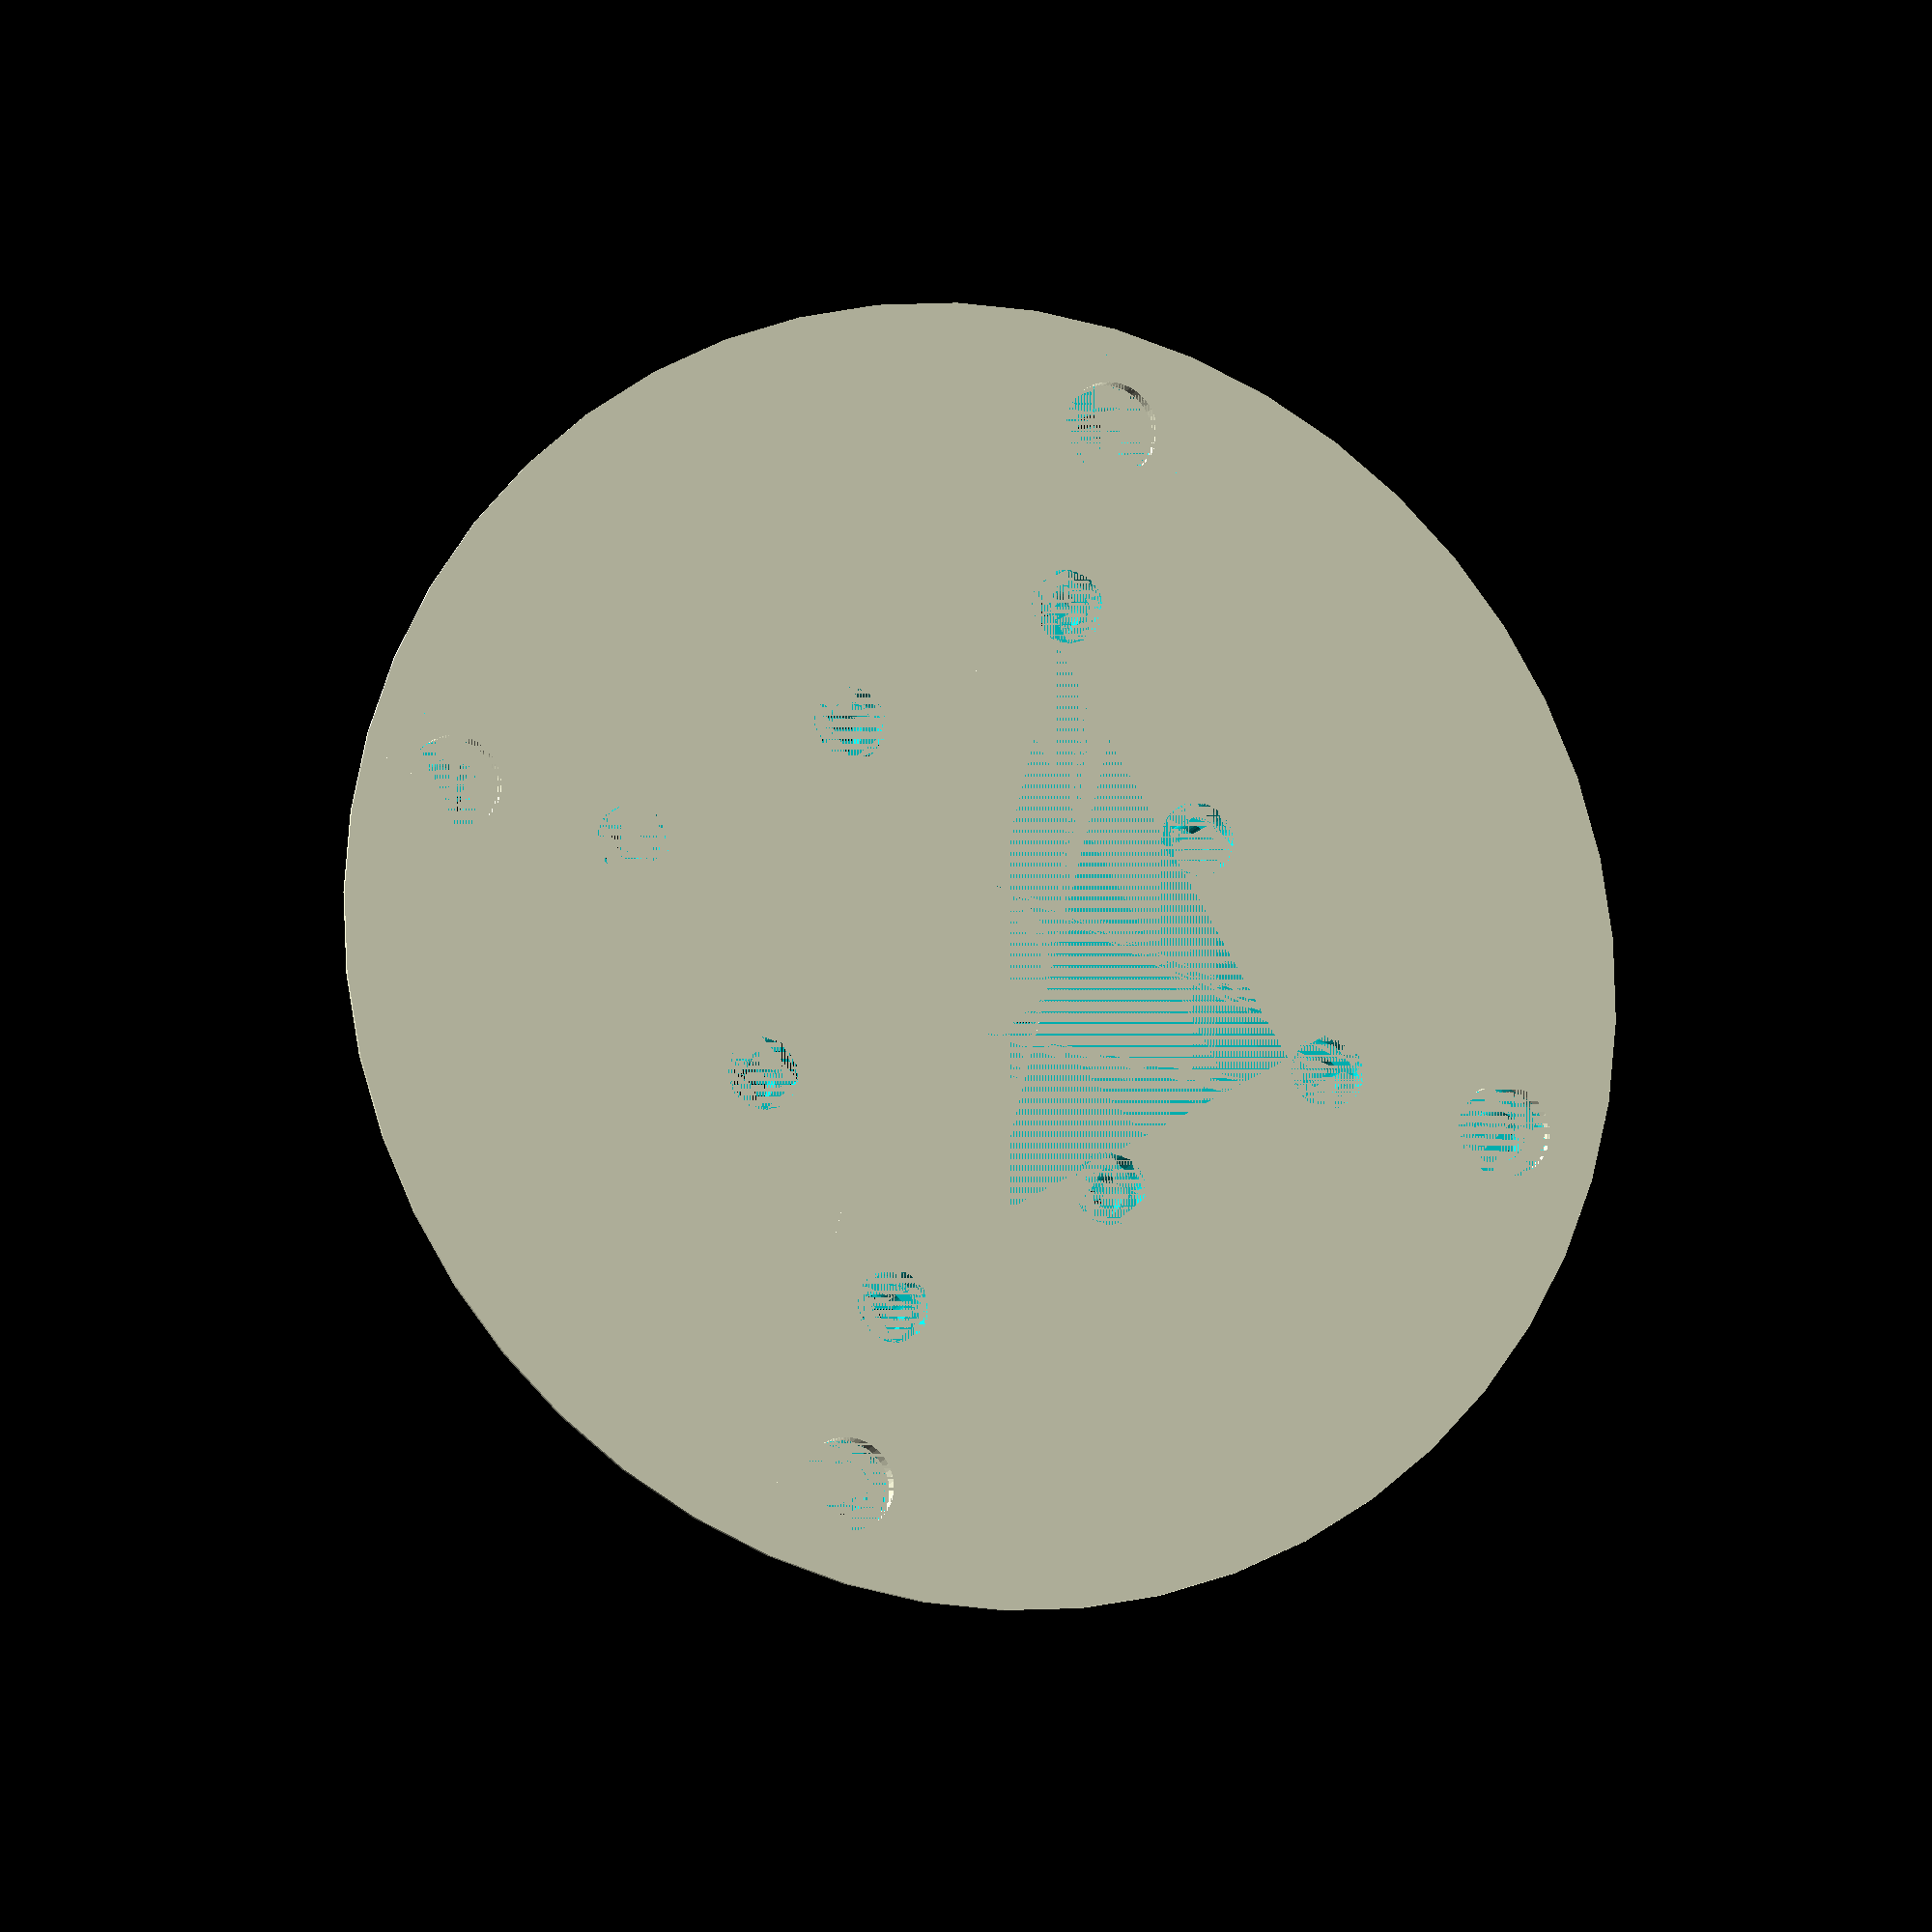
<openscad>
$fn = 50;

inside_size = [60.5, 60.5, 3.5];
inside_small_size = [47, 47, 9];

holes_positions = [
    [
        53/2,
        53/2
    ],
    [
        53/2,
        0
    ],
    [
        0,
        53/2
    ],
    [
        -53/2,
        0
    ],
    [
        0,
        -53/2
    ],
    [
        53/2,
        -53/2
    ],
    [
        -53/2,
        53/2
    ],
    [
        -53/2,
        -53/2
    ]
];


central_size = [66, 66, 9];

mount_holes_angle = atan(80/80);

minimal_thickness = 2.5;

mount_spring_d = 9.5;
mount_d = 15;
mount_small_d = 5.5;
mount_below = 4;
mount_length = sqrt(pow(80/2, 2) + pow(80/2, 2));
mount_height = 2;

nut_head_d = 7.5;
nut_thread_d = 4.5;

module box(size) {
    linear_extrude(height=size.z)
    square([size.x, size.y], center=true);
}; 

module cyl(r, h) {
    linear_extrude(height=h)
    circle(r=r);
};

module nut_head_holes() {
    height=central_size.z - inside_size.z - minimal_thickness;
    
    for (pos = holes_positions) {
        translate([pos.x, pos.y, inside_size.z + minimal_thickness])
        cyl(nut_head_d/2, height);
    }
};

module nut_thread_holes() {
    height=central_size.z;
    
    for (pos = holes_positions) {
        translate([pos.x, pos.y])
        cyl(nut_thread_d/2, height);
    }
};

module mount() {
    translate([0, 0, -mount_below+2.5])
    linear_extrude(height=mount_height+mount_below-1)
    difference() {
        hull() {
            circle(mount_d/2);
            translate([0, mount_length])
            circle(mount_d/2);
        };
        translate([0, mount_length])
        circle(mount_spring_d/2);
    };
    translate([0, mount_length, -mount_height])
    difference() {
        linear_extrude(height=mount_height+2)
        circle(mount_d/2);
        translate([0,0, minimal_thickness])
        linear_extrude(height=mount_height-minimal_thickness+2)
        circle(mount_spring_d/2);
        linear_extrude(height=mount_height+2)
        circle(mount_small_d/2);
    }
};

module mount2() {
    linear_extrude(height=inside_size.z)
    hull() {
        circle(mount_d/2);
        translate([0, mount_length])
        circle(mount_d/2);
    };
};

module mounts2() {
    rotate([0, 0, mount_holes_angle])
    mount2();
    rotate([0, 0, -mount_holes_angle])
    mount2();

    rotate([0, 0, 180 + mount_holes_angle])
    mount2();
    rotate([0, 0, 180 - mount_holes_angle])
    mount2();
};

module mounts() {
    rotate([0, 0, mount_holes_angle])
    mount();
    rotate([0, 0, -mount_holes_angle])
    mount();

    rotate([0, 0, 180 + mount_holes_angle])
    mount();
    rotate([0, 0, 180 - mount_holes_angle])
    mount();
};

module body() {
    box(central_size);
    translate([
        0,
        0,
        central_size.z - inside_size.z
    ])
    mounts();
    difference() {
        translate([0, 0, central_size.z - 0.35])
        cyl(mount_length+10, 0.35);
        translate([
            0,
            0,
            central_size.z - inside_size.z
        ])
        mounts2();
    };
};

difference() {
    body();
    box(inside_small_size);
    box(inside_size);
    nut_head_holes();
    nut_thread_holes();
}
</openscad>
<views>
elev=13.2 azim=59.1 roll=341.7 proj=o view=wireframe
</views>
